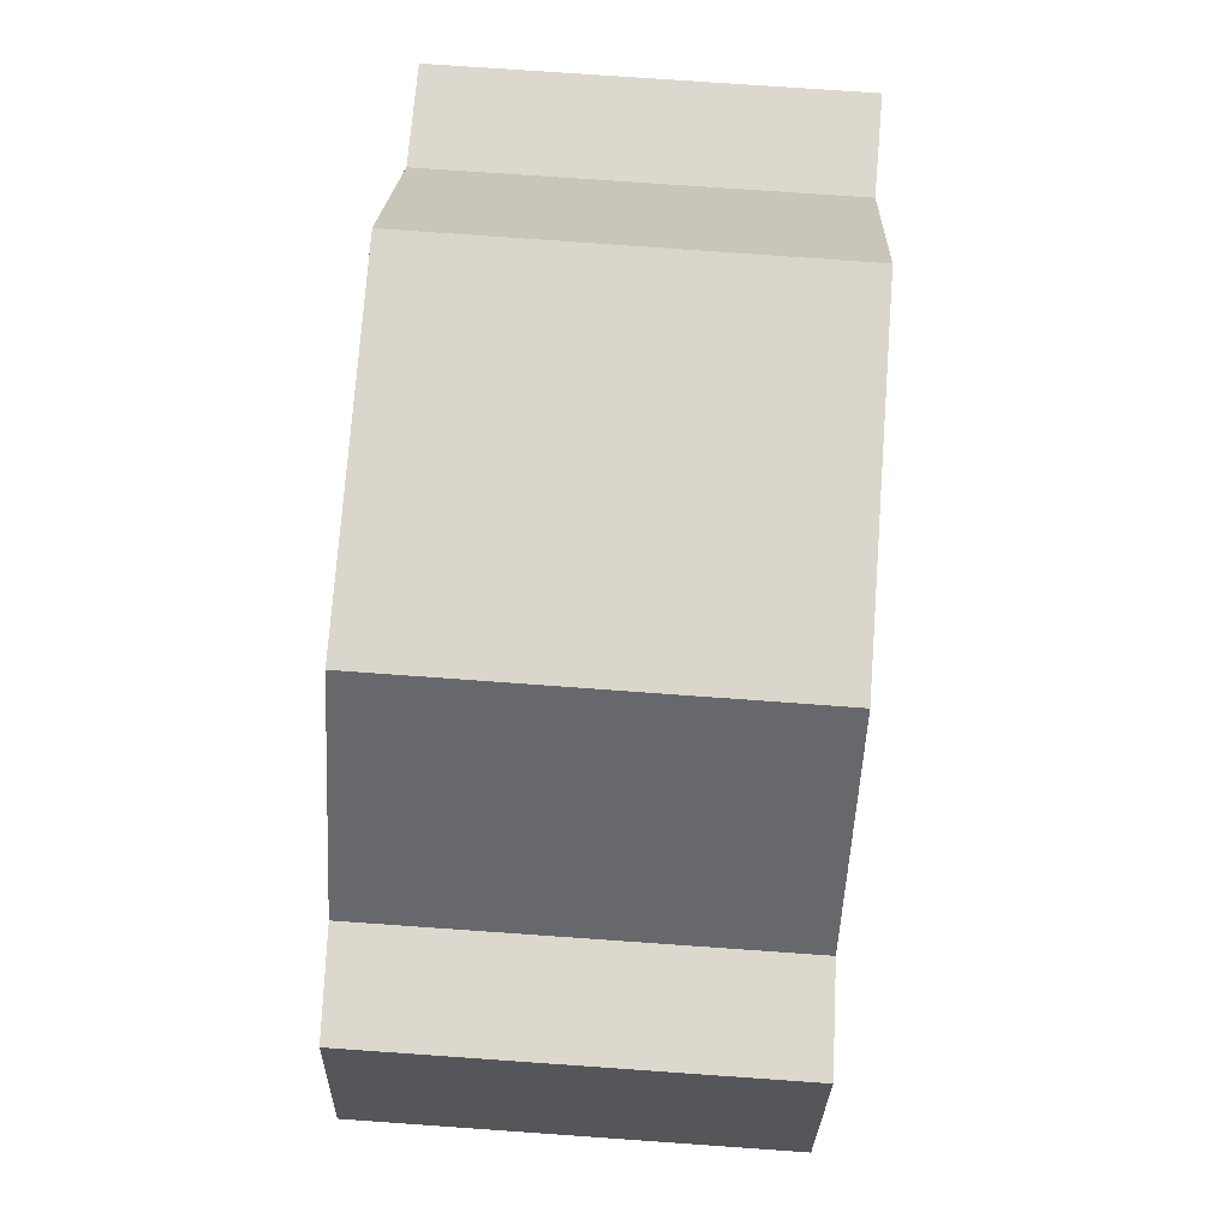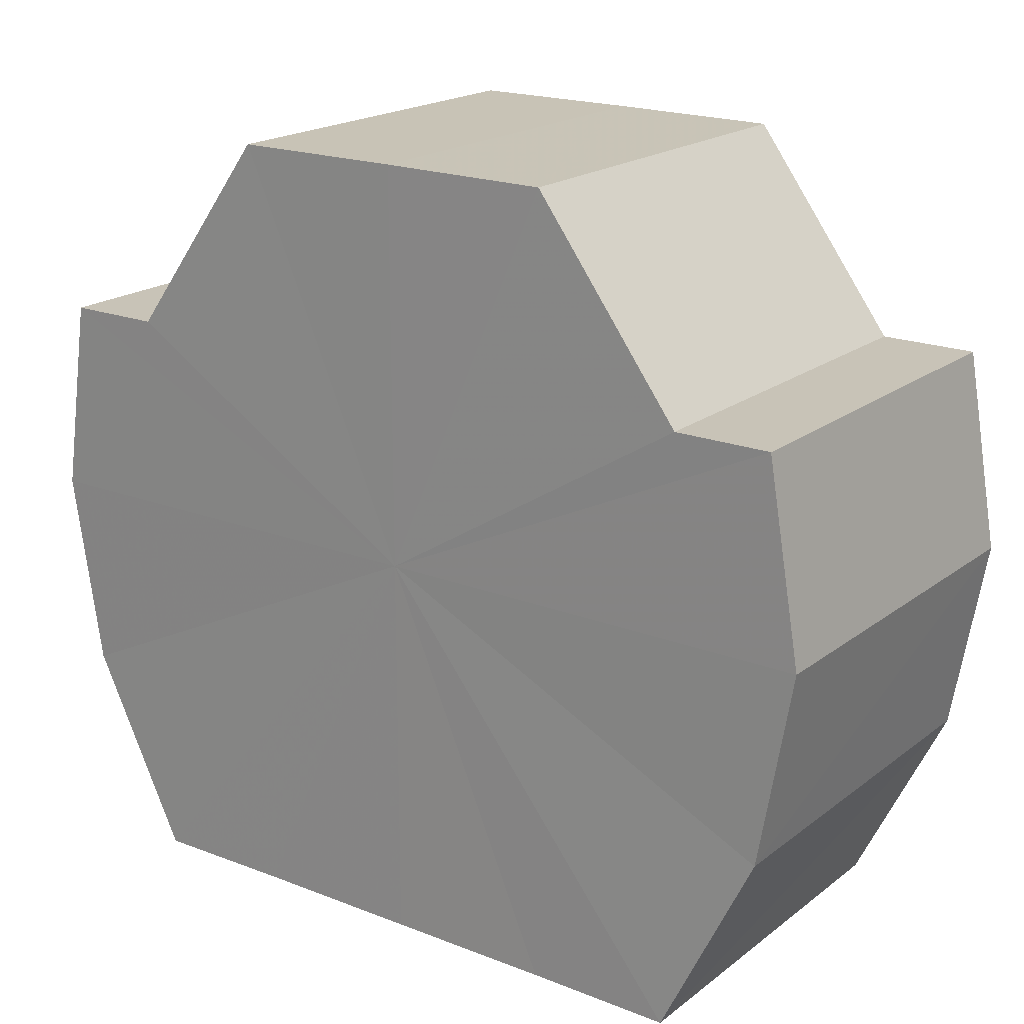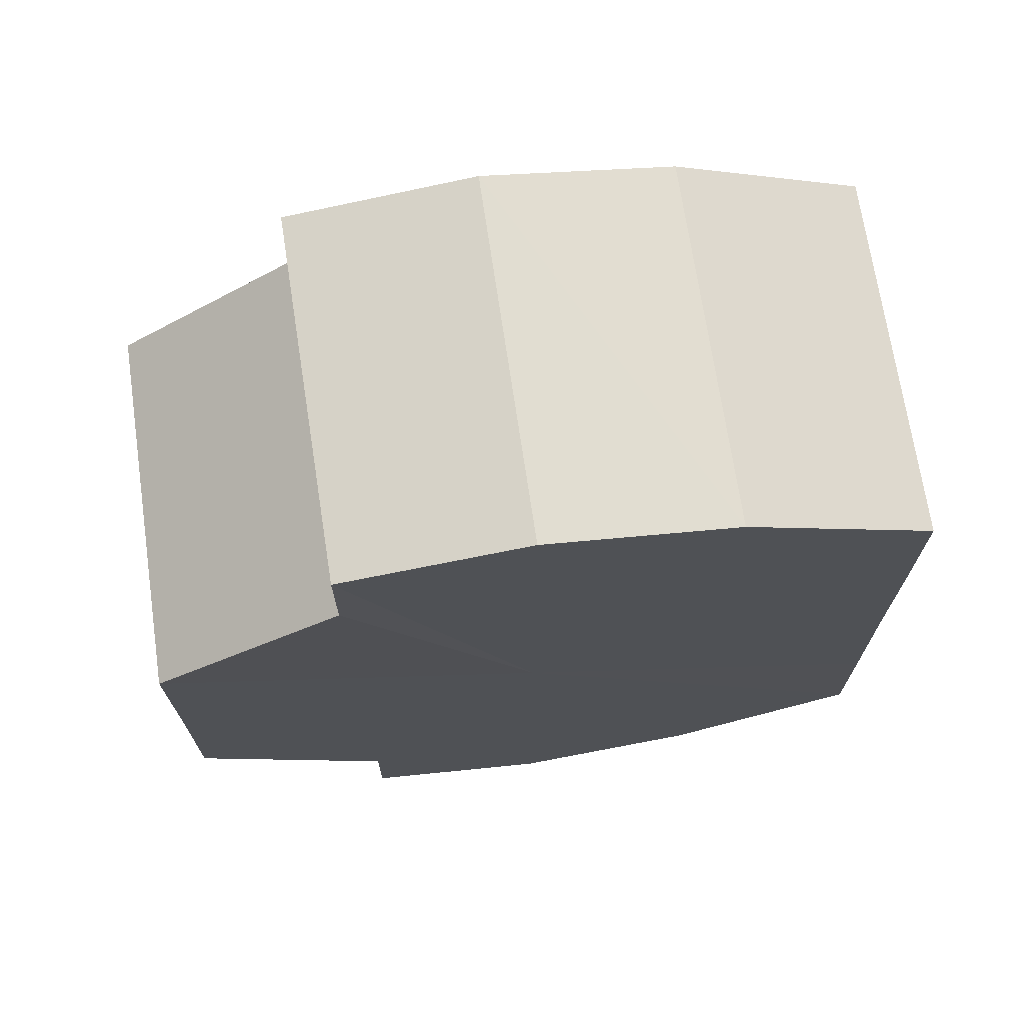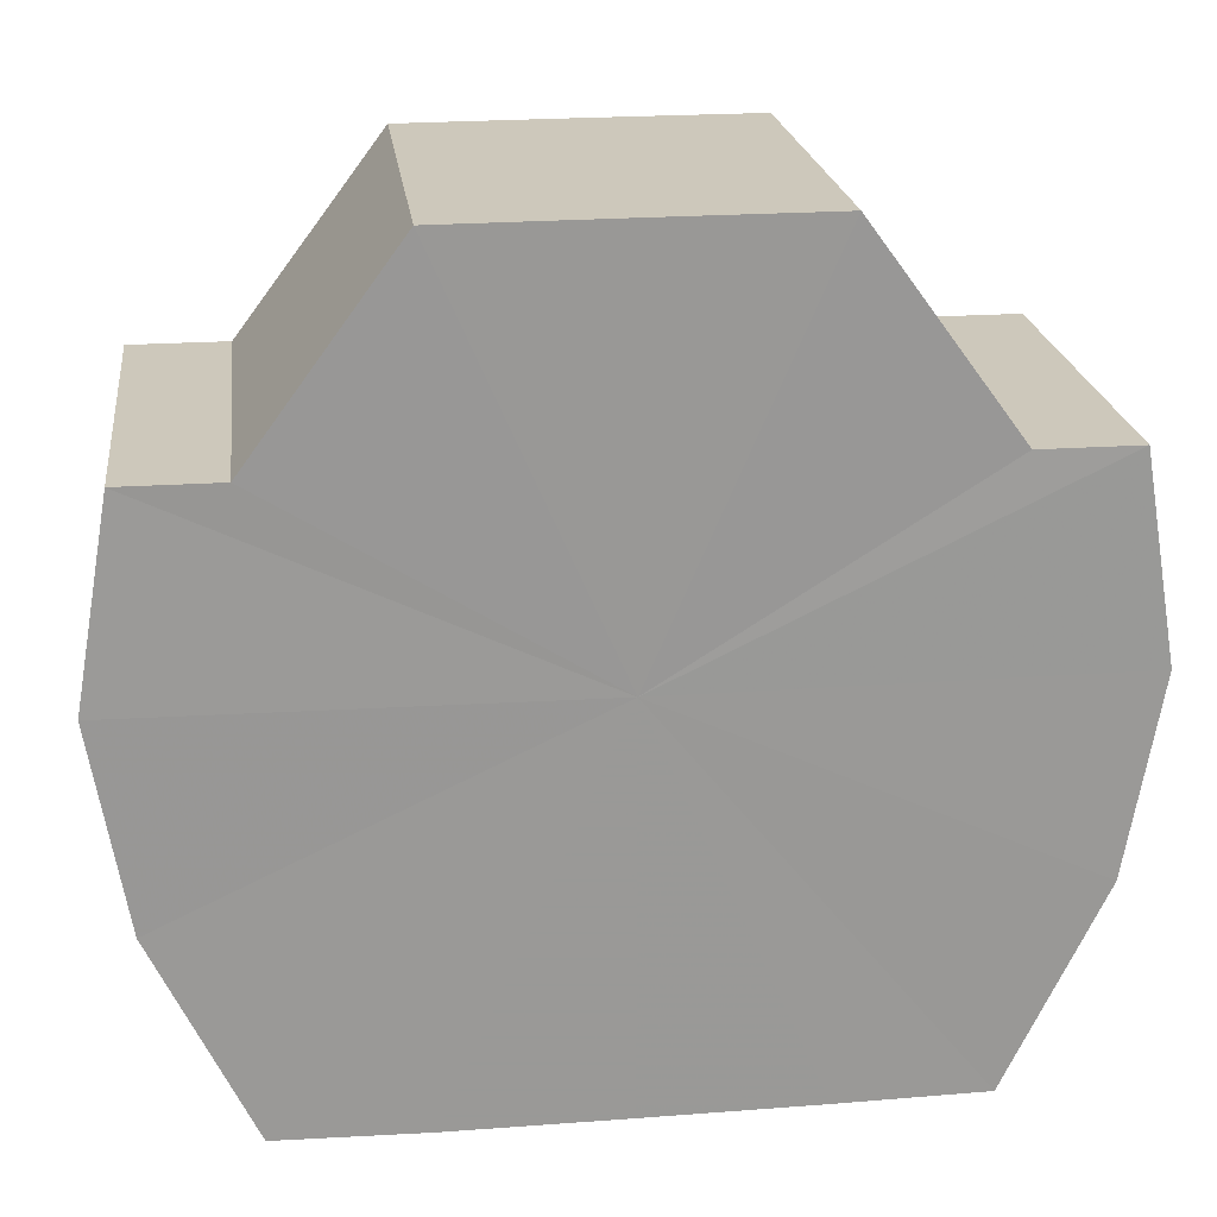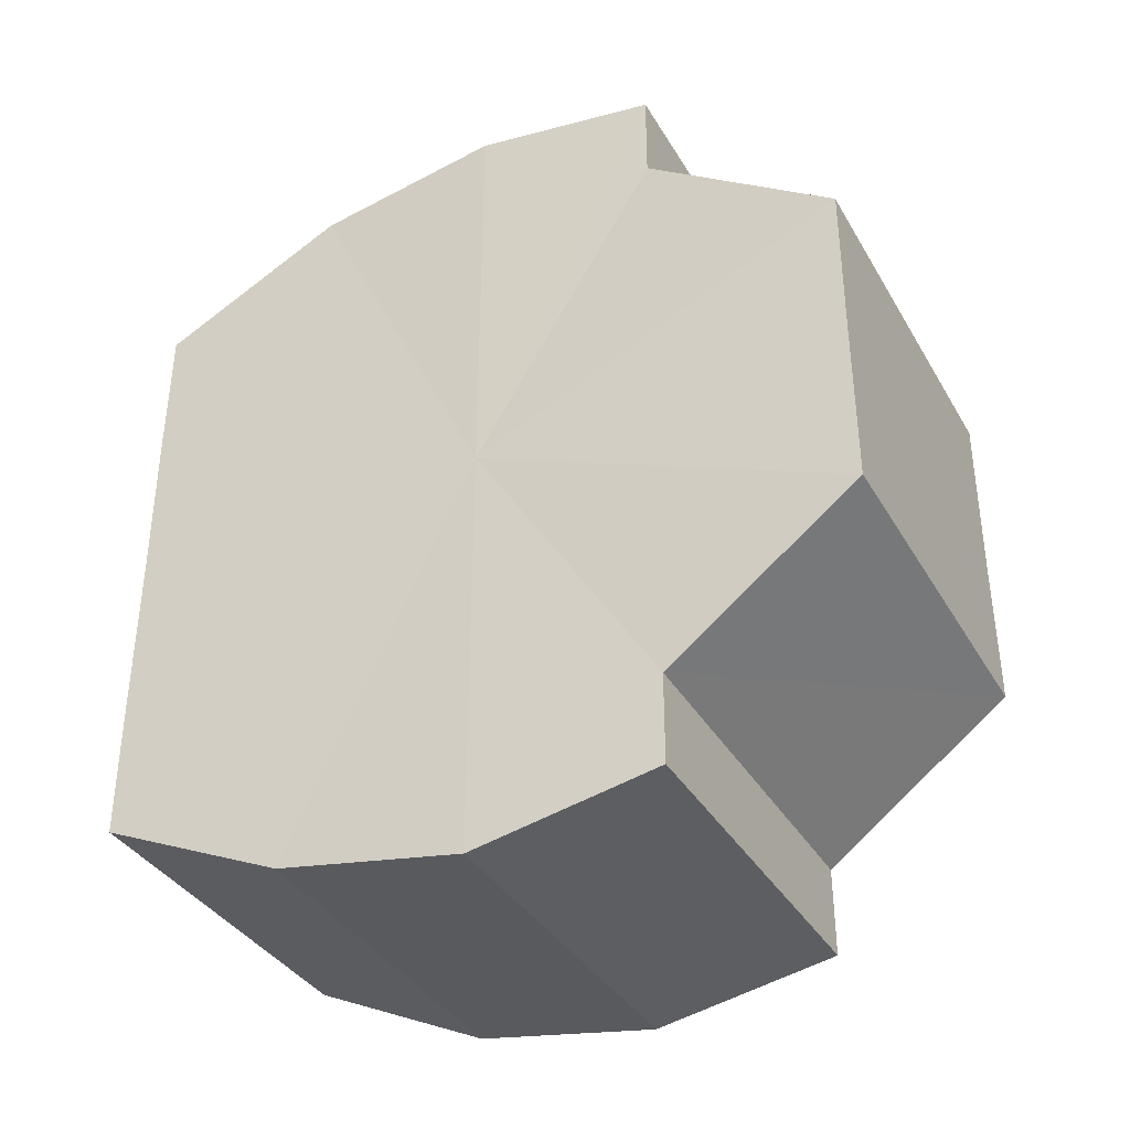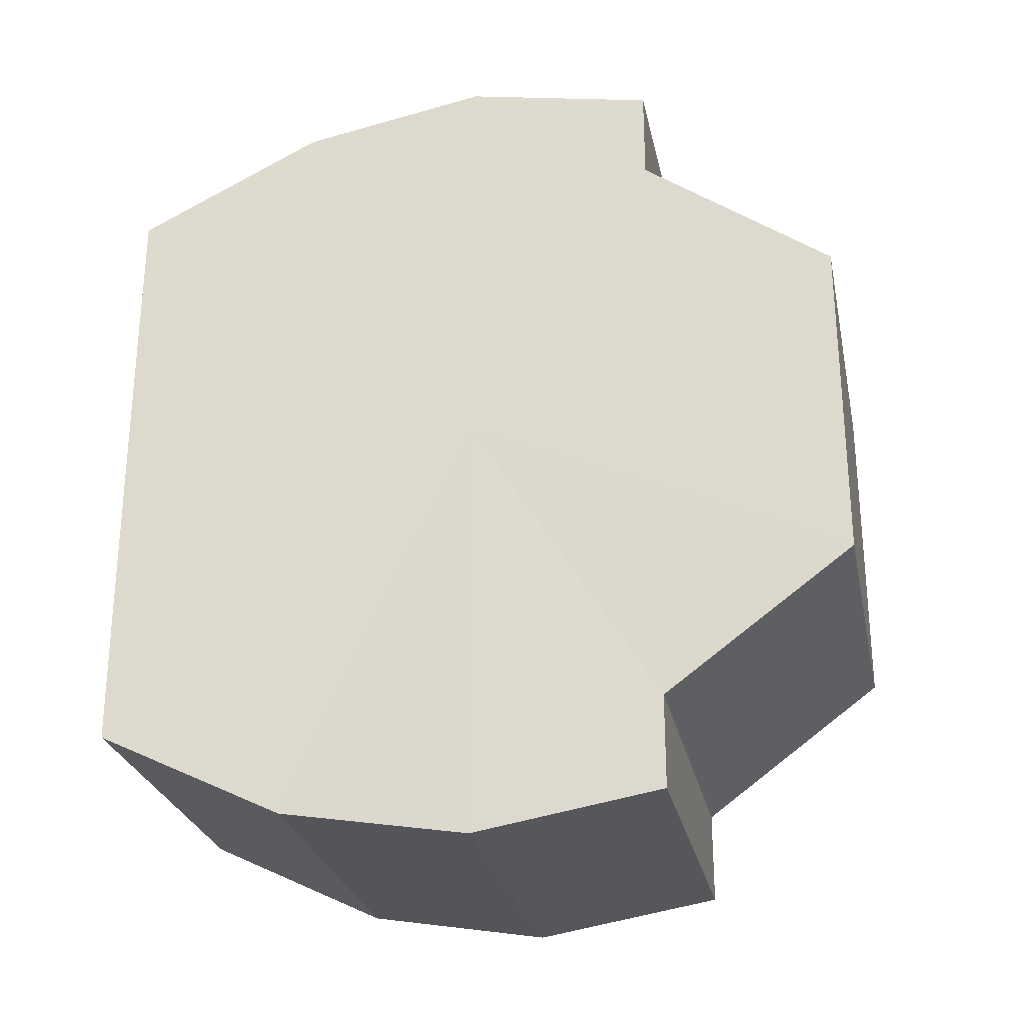
<metadata>
{"format":"obj","ext":"obj","renderer":"f3d","projection":"perspective","resolution":1024,"background":"white","views":[{"elev":73.7,"azim":-175.8,"up":"+Y"},{"elev":19.6,"azim":126.0,"up":"+Y"},{"elev":70.2,"azim":-98.4,"up":"+Z"},{"elev":21.7,"azim":-97.1,"up":"+Y"},{"elev":-37.1,"azim":117.4,"up":"+Z"},{"elev":-26.7,"azim":101.8,"up":"+Z"}]}
</metadata>
<code>
o 12186
v 2175 1891 13.3
v 2175 1891 13.29
v 2175 1891 13.3
v 2175 1891 13.28
v 2175 1891 13.29
v 2175 1891 13.28
v 2175 1891 13.28
v 2175 1891 13.31
v 2175 1891 13.31
v 2175 1891 13.32
v 2175 1891 13.32
v 2175 1891 13.32
v 2175 1891 13.32
v 2175 1891 13.32
v 2175 1891 13.32
v 2175 1891 13.31
v 2175 1891 13.31
v 2175 1891 13.3
v 2175 1891 13.3
v 2175 1891 13.29
v 2175 1891 13.29
v 2175 1891 13.28
v 2175 1891 13.28
v 2175 1891 13.28
v 2175 1891 13.28
v 2175 1891 13.3
v 2175 1891 13.28
v 2175 1891 13.28
v 2175 1891 13.29
v 2175 1891 13.28
v 2175 1891 13.3
v 2175 1891 13.28
v 2175 1891 13.31
v 2175 1891 13.29
v 2175 1891 13.32
v 2175 1891 13.3
v 2175 1891 13.31
v 2175 1891 13.32
v 2175 1891 13.32
v 2175 1891 13.32
v 2175 1891 13.32
v 2175 1891 13.32
v 2175 1891 13.32
v 2175 1891 13.32
v 2175 1891 13.32
v 2175 1891 13.32
v 2175 1891 13.32
v 2175 1891 13.31
v 2175 1891 13.32
v 2175 1891 13.3
v 2175 1891 13.31
v 2175 1891 13.29
v 2175 1891 13.3
v 2175 1891 13.28
v 2175 1891 13.29
v 2175 1891 13.28
v 2175 1891 13.28
v 2175 1891 13.28
v 2175 1891 13.28
v 2175 1891 13.28
v 2175 1891 13.28
v 2175 1891 13.28
v 2175 1891 13.28
v 2175 1891 13.28
v 2175 1891 13.28
v 2175 1891 13.28
v 2175 1891 13.28
v 2175 1891 13.29
v 2175 1891 13.28
v 2175 1891 13.3
v 2175 1891 13.29
v 2175 1891 13.31
v 2175 1891 13.3
v 2175 1891 13.32
v 2175 1891 13.31
v 2175 1891 13.32
v 2175 1891 13.32
v 2175 1891 13.32
v 2175 1891 13.32
v 2175 1891 13.32
v 2175 1891 13.32
v 2175 1891 13.3
v 2175 1891 13.3
v 2175 1891 13.29
v 2175 1891 13.31
v 2175 1891 13.28
v 2175 1891 13.32
v 2175 1891 13.28
v 2175 1891 13.32
v 2175 1891 13.28
v 2175 1891 13.32
v 2175 1891 13.28
v 2175 1891 13.32
v 2175 1891 13.28
v 2175 1891 13.32
v 2175 1891 13.29
v 2175 1891 13.31
v 2175 1891 13.3
f 1 2 3
f 2 4 5
f 4 6 7
f 8 1 9
f 10 8 11
f 12 10 13
f 13 14 15
f 15 16 17
f 17 18 19
f 19 20 21
f 21 22 23
f 23 24 25
f 26 24 27
f 26 28 24
f 26 27 29
f 26 30 28
f 26 29 31
f 26 32 30
f 26 31 33
f 26 34 32
f 26 33 35
f 26 36 34
f 26 37 36
f 26 38 37
f 26 39 38
f 26 40 39
f 26 35 41
f 26 41 40
f 42 41 43
f 44 45 42
f 46 47 44
f 48 49 46
f 50 51 48
f 52 53 50
f 54 55 52
f 56 57 54
f 58 59 56
f 60 61 58
f 62 63 60
f 63 64 65
f 64 66 67
f 66 68 69
f 68 70 71
f 70 72 73
f 72 74 75
f 74 76 77
f 76 78 79
f 78 80 81
f 82 83 84
f 82 85 83
f 82 84 86
f 82 87 85
f 82 86 88
f 82 89 87
f 82 88 90
f 82 91 89
f 82 90 92
f 82 93 91
f 82 92 94
f 82 95 93
f 82 94 96
f 82 97 95
f 82 96 98
f 82 98 97

</code>
